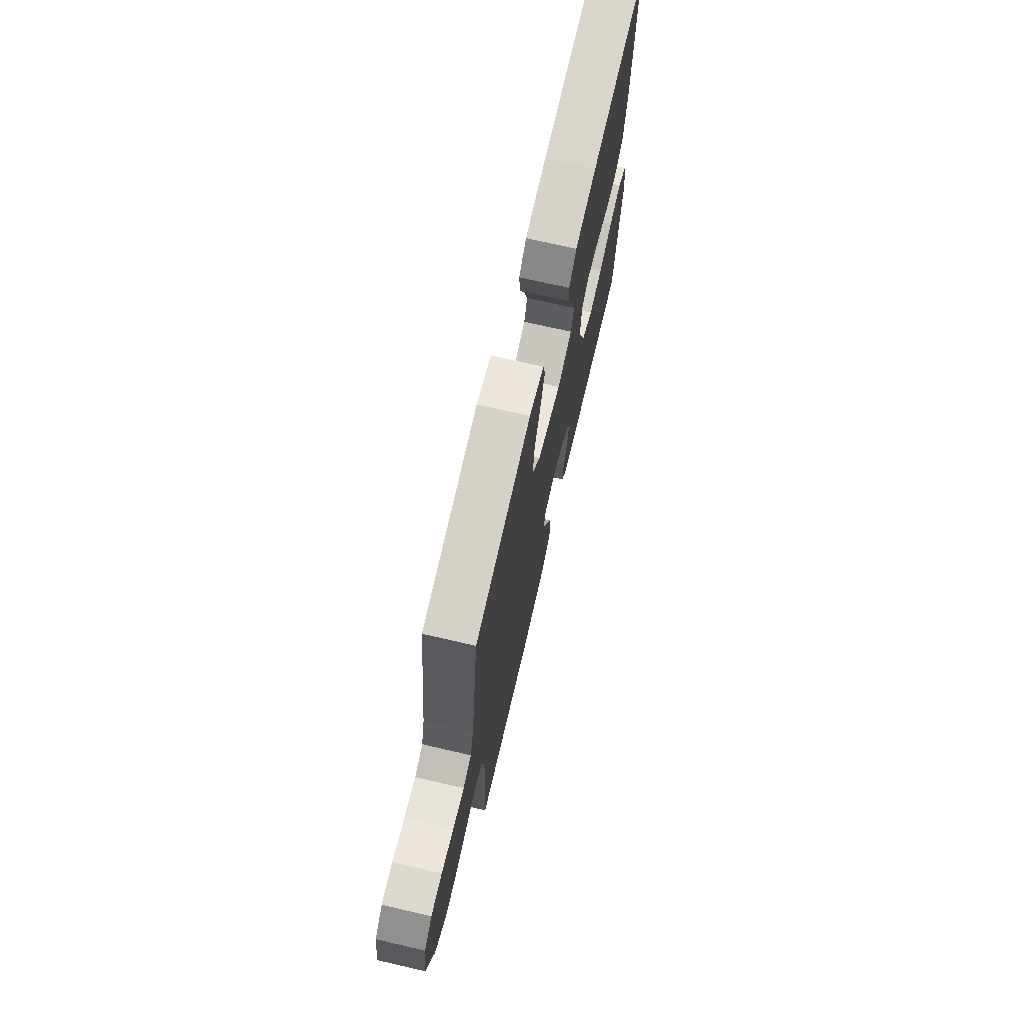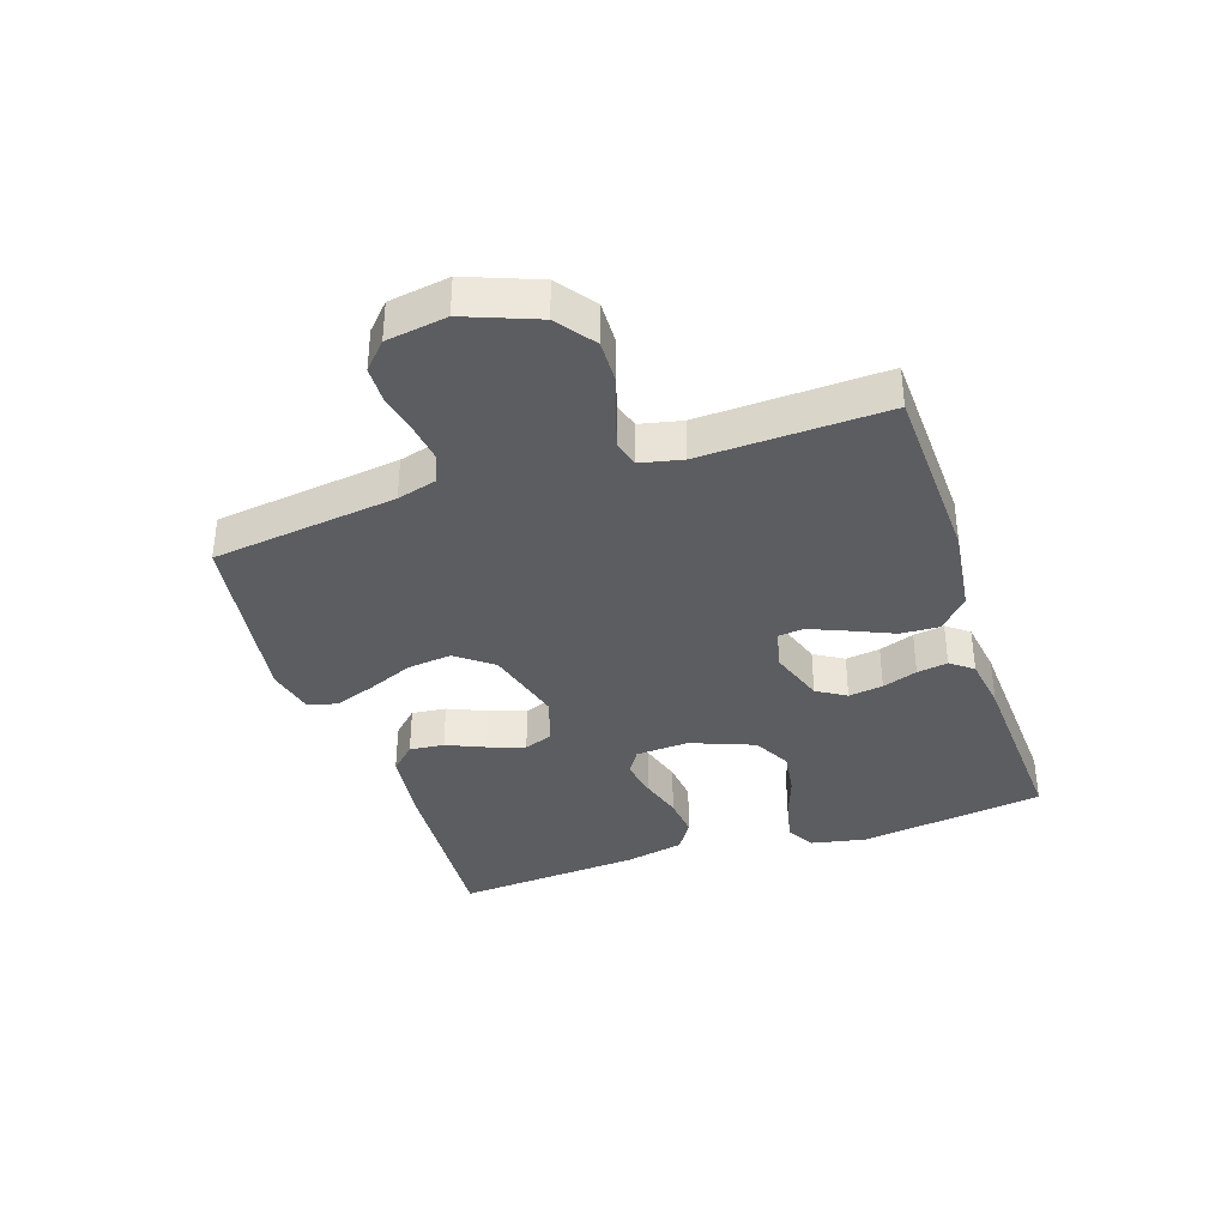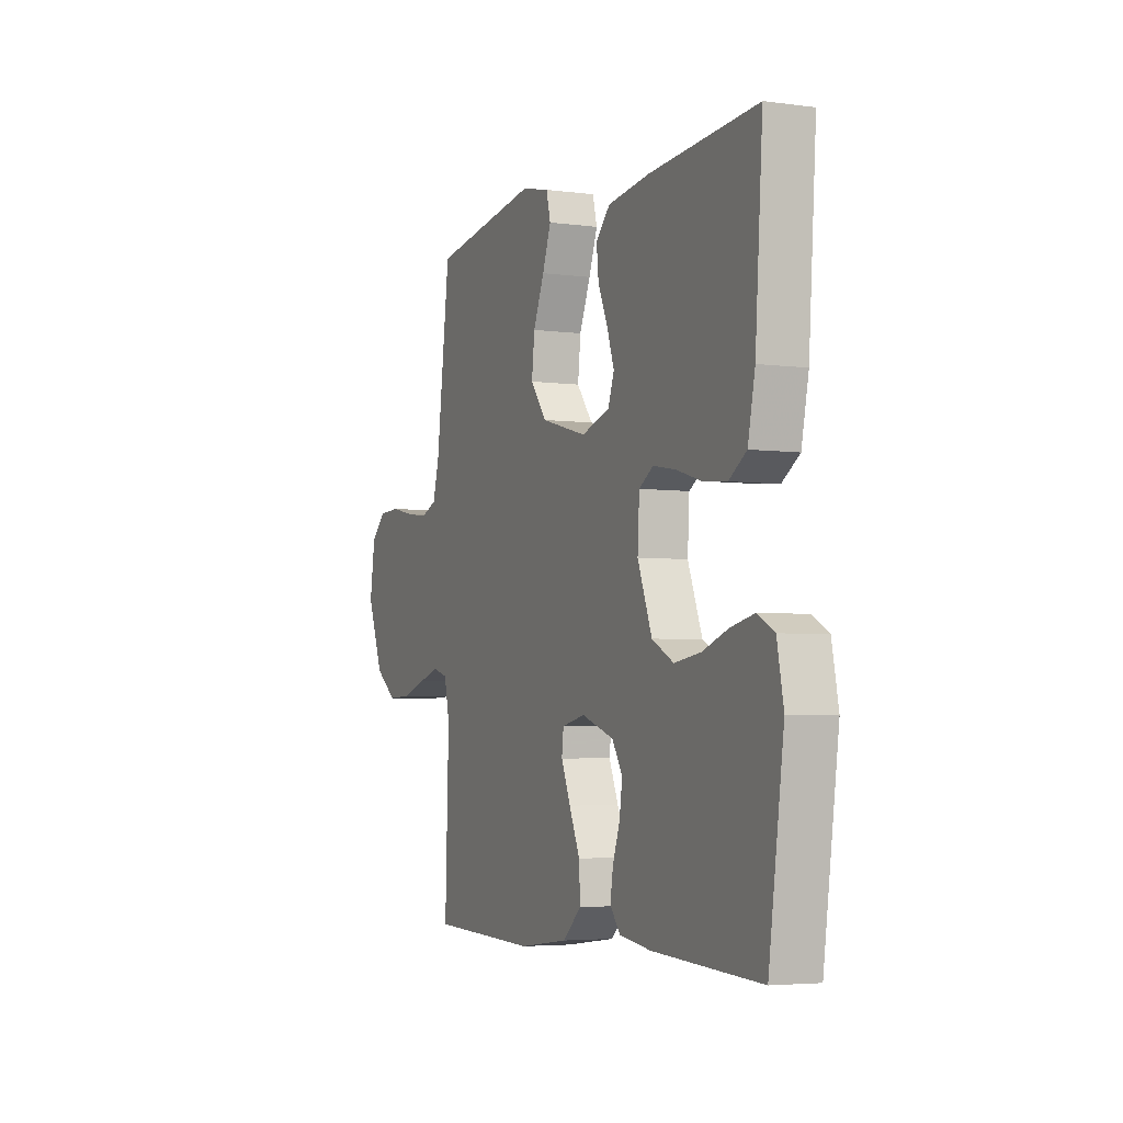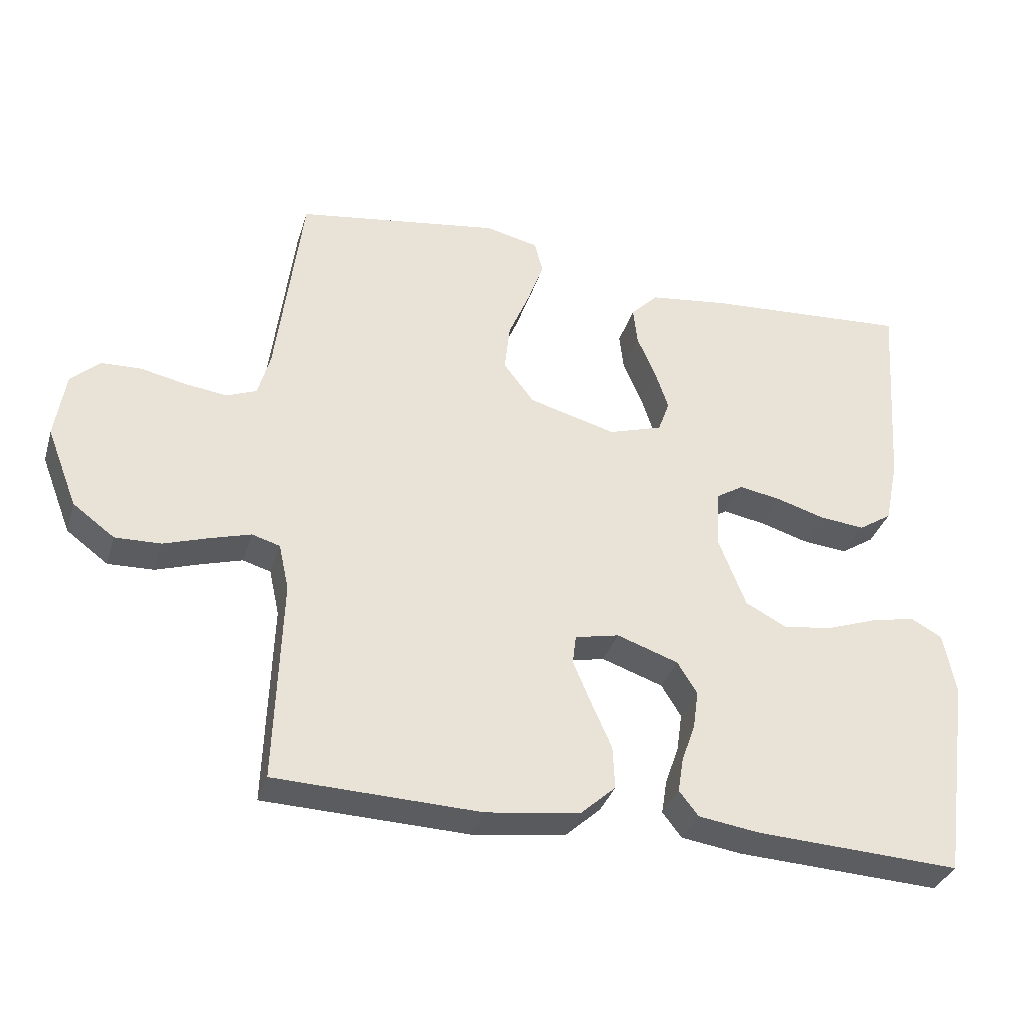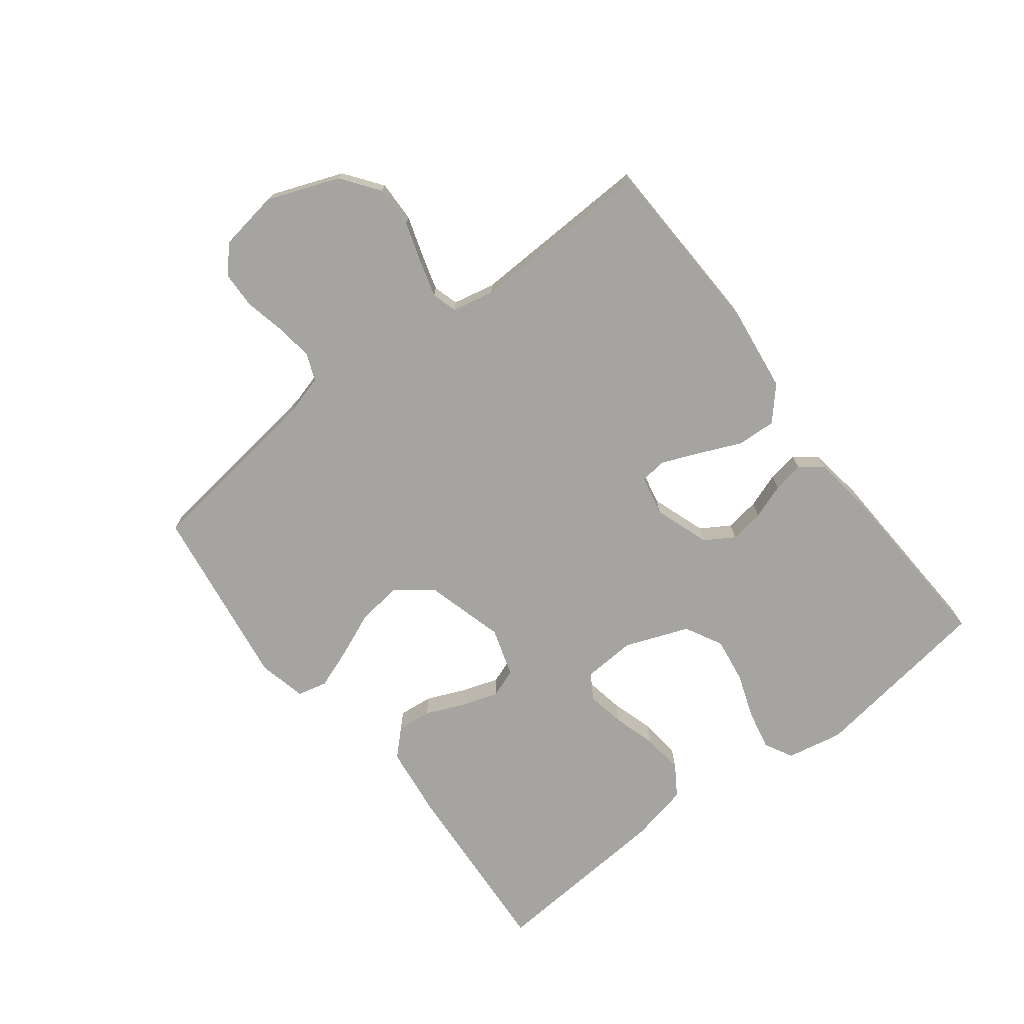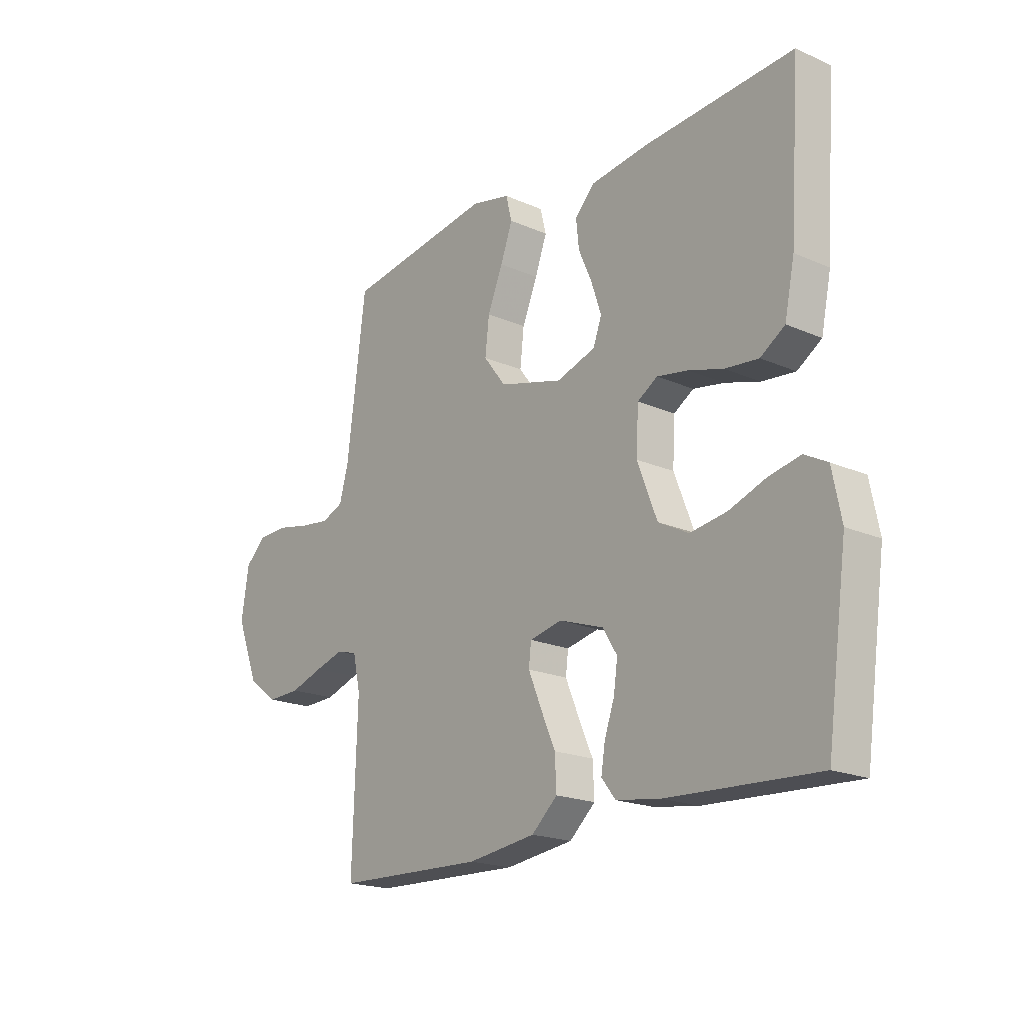
<metadata>
{"format":"obj","ext":"obj","renderer":"f3d","projection":"perspective","resolution":1024,"background":"white","views":[{"elev":70.6,"azim":103.1,"up":"+Z"},{"elev":-36.9,"azim":108.5,"up":"+Y"},{"elev":-4.2,"azim":-113.7,"up":"+Z"},{"elev":-34.5,"azim":163.8,"up":"+Z"},{"elev":-73.2,"azim":127.7,"up":"+Y"},{"elev":-19.5,"azim":-129.3,"up":"+Z"}]}
</metadata>
<code>
v 0.5 0.07 -0.5
v 0.2 0.07 -0.51
v 0.063 0.07 -0.492
v 0.011 0.07 -0.445
v 0.014 0.07 -0.382
v 0.044 0.07 -0.314
v 0.07 0.07 -0.252
v 0.065 0.07 -0.209
v 0 0.07 -0.195
v -0.09 0.07 -0.226
v -0.119 0.07 -0.273
v -0.111 0.07 -0.329
v -0.091 0.07 -0.386
v -0.083 0.07 -0.436
v -0.111 0.07 -0.472
v -0.2 0.07 -0.485
v -0.5 0.07 -0.5
v -0.542 0.07 -0.2
v -0.524 0.07 -0.109
v -0.478 0.07 -0.084
v -0.413 0.07 -0.098
v -0.34 0.07 -0.124
v -0.267 0.07 -0.135
v -0.206 0.07 -0.103
v -0.166 0.07 0
v -0.171 0.07 0.086
v -0.211 0.07 0.111
v -0.273 0.07 0.1
v -0.343 0.07 0.079
v -0.41 0.07 0.072
v -0.459 0.07 0.104
v -0.479 0.07 0.2
v -0.5 0.07 0.5
v -0.2 0.07 0.48
v -0.083 0.07 0.465
v -0.043 0.07 0.424
v -0.049 0.07 0.368
v -0.076 0.07 0.306
v -0.096 0.07 0.246
v -0.079 0.07 0.199
v 0 0.07 0.174
v 0.128 0.07 0.209
v 0.173 0.07 0.268
v 0.165 0.07 0.339
v 0.134 0.07 0.413
v 0.11 0.07 0.479
v 0.122 0.07 0.527
v 0.2 0.07 0.545
v 0.5 0.07 0.5
v 0.538 0.07 0.2
v 0.556 0.07 0.135
v 0.6 0.07 0.117
v 0.661 0.07 0.125
v 0.727 0.07 0.139
v 0.787 0.07 0.137
v 0.829 0.07 0.098
v 0.844 0.07 0
v 0.799 0.07 -0.116
v 0.738 0.07 -0.161
v 0.671 0.07 -0.159
v 0.604 0.07 -0.137
v 0.546 0.07 -0.12
v 0.505 0.07 -0.132
v 0.49 0.07 -0.2
v 0.5 0 -0.5
v 0.2 0 -0.51
v 0.063 0 -0.492
v 0.011 0 -0.445
v 0.014 0 -0.382
v 0.044 0 -0.314
v 0.07 0 -0.252
v 0.065 0 -0.209
v 0 0 -0.195
v -0.09 0 -0.226
v -0.119 0 -0.273
v -0.111 0 -0.329
v -0.091 0 -0.386
v -0.083 0 -0.436
v -0.111 0 -0.472
v -0.2 0 -0.485
v -0.5 0 -0.5
v -0.542 0 -0.2
v -0.524 0 -0.109
v -0.478 0 -0.084
v -0.413 0 -0.098
v -0.34 0 -0.124
v -0.267 0 -0.135
v -0.206 0 -0.103
v -0.166 0 0
v -0.171 0 0.086
v -0.211 0 0.111
v -0.273 0 0.1
v -0.343 0 0.079
v -0.41 0 0.072
v -0.459 0 0.104
v -0.479 0 0.2
v -0.5 0 0.5
v -0.2 0 0.48
v -0.083 0 0.465
v -0.043 0 0.424
v -0.049 0 0.368
v -0.076 0 0.306
v -0.096 0 0.246
v -0.079 0 0.199
v 0 0 0.174
v 0.128 0 0.209
v 0.173 0 0.268
v 0.165 0 0.339
v 0.134 0 0.413
v 0.11 0 0.479
v 0.122 0 0.527
v 0.2 0 0.545
v 0.5 0 0.5
v 0.538 0 0.2
v 0.556 0 0.135
v 0.6 0 0.117
v 0.661 0 0.125
v 0.727 0 0.139
v 0.787 0 0.137
v 0.829 0 0.098
v 0.844 0 0
v 0.799 0 -0.116
v 0.738 0 -0.161
v 0.671 0 -0.159
v 0.604 0 -0.137
v 0.546 0 -0.12
v 0.505 0 -0.132
v 0.49 0 -0.2
f 59 60 61
f 58 59 61
f 57 58 61
f 56 57 61
f 55 56 61
f 54 55 61
f 53 54 61
f 52 53 61 62
f 51 52 62 63
f 48 49 50
f 47 48 50
f 46 47 50
f 45 46 50
f 44 45 50
f 51 63 64
f 50 51 64
f 44 50 64
f 43 44 64
f 36 37 38
f 35 36 38
f 34 35 38
f 33 34 38
f 32 33 38
f 31 32 38
f 30 31 38
f 29 30 38
f 28 29 38
f 27 28 38 39
f 26 27 39 40
f 20 21 22
f 19 20 22
f 18 19 22
f 17 18 22
f 16 17 22
f 15 16 22
f 14 15 22
f 13 14 22
f 12 13 22
f 11 12 22 23
f 10 11 23 24
f 4 5 6
f 3 4 6
f 2 3 6
f 1 2 6
f 64 1 6
f 64 6 7
f 64 7 8
f 43 64 8
f 42 43 8
f 41 42 8 9
f 41 9 10
f 40 41 10
f 26 40 10
f 25 26 10
f 10 24 25
f 125 124 123
f 125 123 122
f 125 122 121
f 125 121 120
f 125 120 119
f 125 119 118
f 125 118 117
f 126 125 117 116
f 127 126 116 115
f 114 113 112
f 114 112 111
f 114 111 110
f 114 110 109
f 114 109 108
f 128 127 115
f 128 115 114
f 128 114 108
f 128 108 107
f 102 101 100
f 102 100 99
f 102 99 98
f 102 98 97
f 102 97 96
f 102 96 95
f 102 95 94
f 102 94 93
f 102 93 92
f 103 102 92 91
f 104 103 91 90
f 86 85 84
f 86 84 83
f 86 83 82
f 86 82 81
f 86 81 80
f 86 80 79
f 86 79 78
f 86 78 77
f 86 77 76
f 87 86 76 75
f 88 87 75 74
f 70 69 68
f 70 68 67
f 70 67 66
f 70 66 65
f 70 65 128
f 71 70 128
f 72 71 128
f 72 128 107
f 72 107 106
f 73 72 106 105
f 74 73 105
f 74 105 104
f 74 104 90
f 74 90 89
f 89 88 74
f 1 65 66 2
f 2 66 67 3
f 3 67 68 4
f 4 68 69 5
f 5 69 70 6
f 6 70 71 7
f 7 71 72 8
f 8 72 73 9
f 9 73 74 10
f 10 74 75 11
f 11 75 76 12
f 12 76 77 13
f 13 77 78 14
f 14 78 79 15
f 15 79 80 16
f 16 80 81 17
f 17 81 82 18
f 18 82 83 19
f 19 83 84 20
f 20 84 85 21
f 21 85 86 22
f 22 86 87 23
f 23 87 88 24
f 24 88 89 25
f 25 89 90 26
f 26 90 91 27
f 27 91 92 28
f 28 92 93 29
f 29 93 94 30
f 30 94 95 31
f 31 95 96 32
f 32 96 97 33
f 33 97 98 34
f 34 98 99 35
f 35 99 100 36
f 36 100 101 37
f 37 101 102 38
f 38 102 103 39
f 39 103 104 40
f 40 104 105 41
f 41 105 106 42
f 42 106 107 43
f 43 107 108 44
f 44 108 109 45
f 45 109 110 46
f 46 110 111 47
f 47 111 112 48
f 48 112 113 49
f 49 113 114 50
f 50 114 115 51
f 51 115 116 52
f 52 116 117 53
f 53 117 118 54
f 54 118 119 55
f 55 119 120 56
f 56 120 121 57
f 57 121 122 58
f 58 122 123 59
f 59 123 124 60
f 60 124 125 61
f 61 125 126 62
f 62 126 127 63
f 63 127 128 64
f 64 128 65 1

</code>
